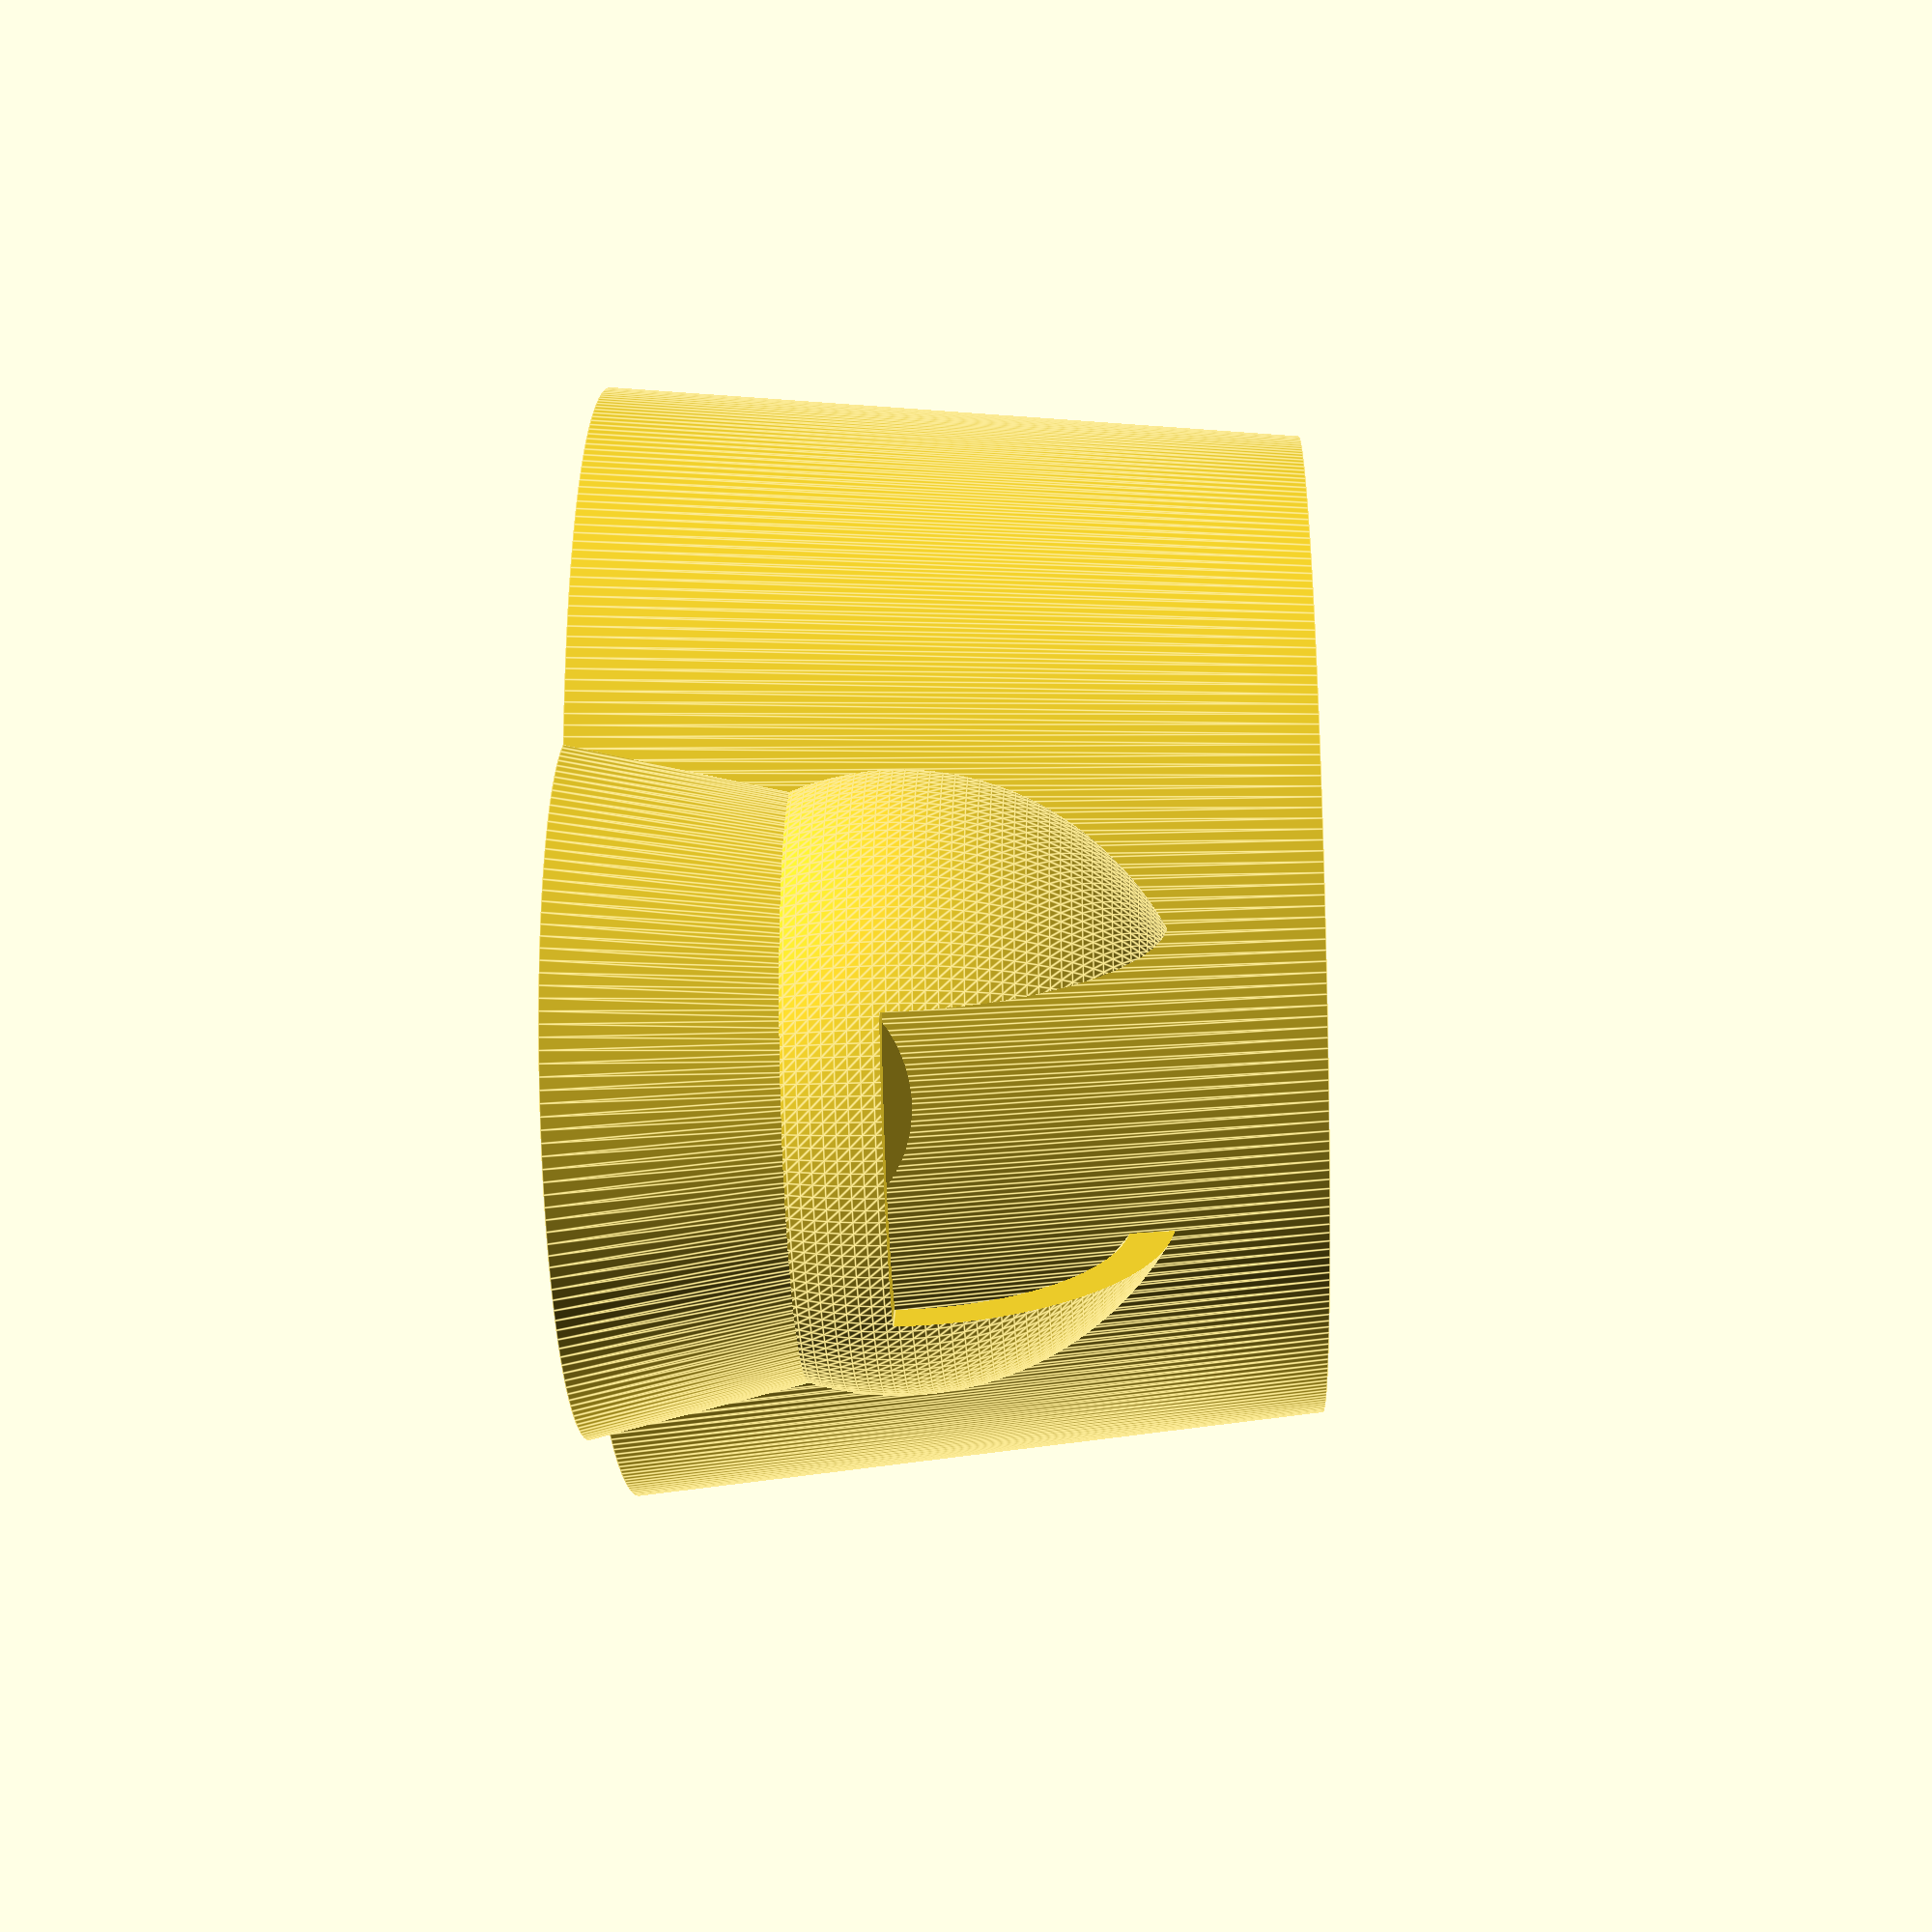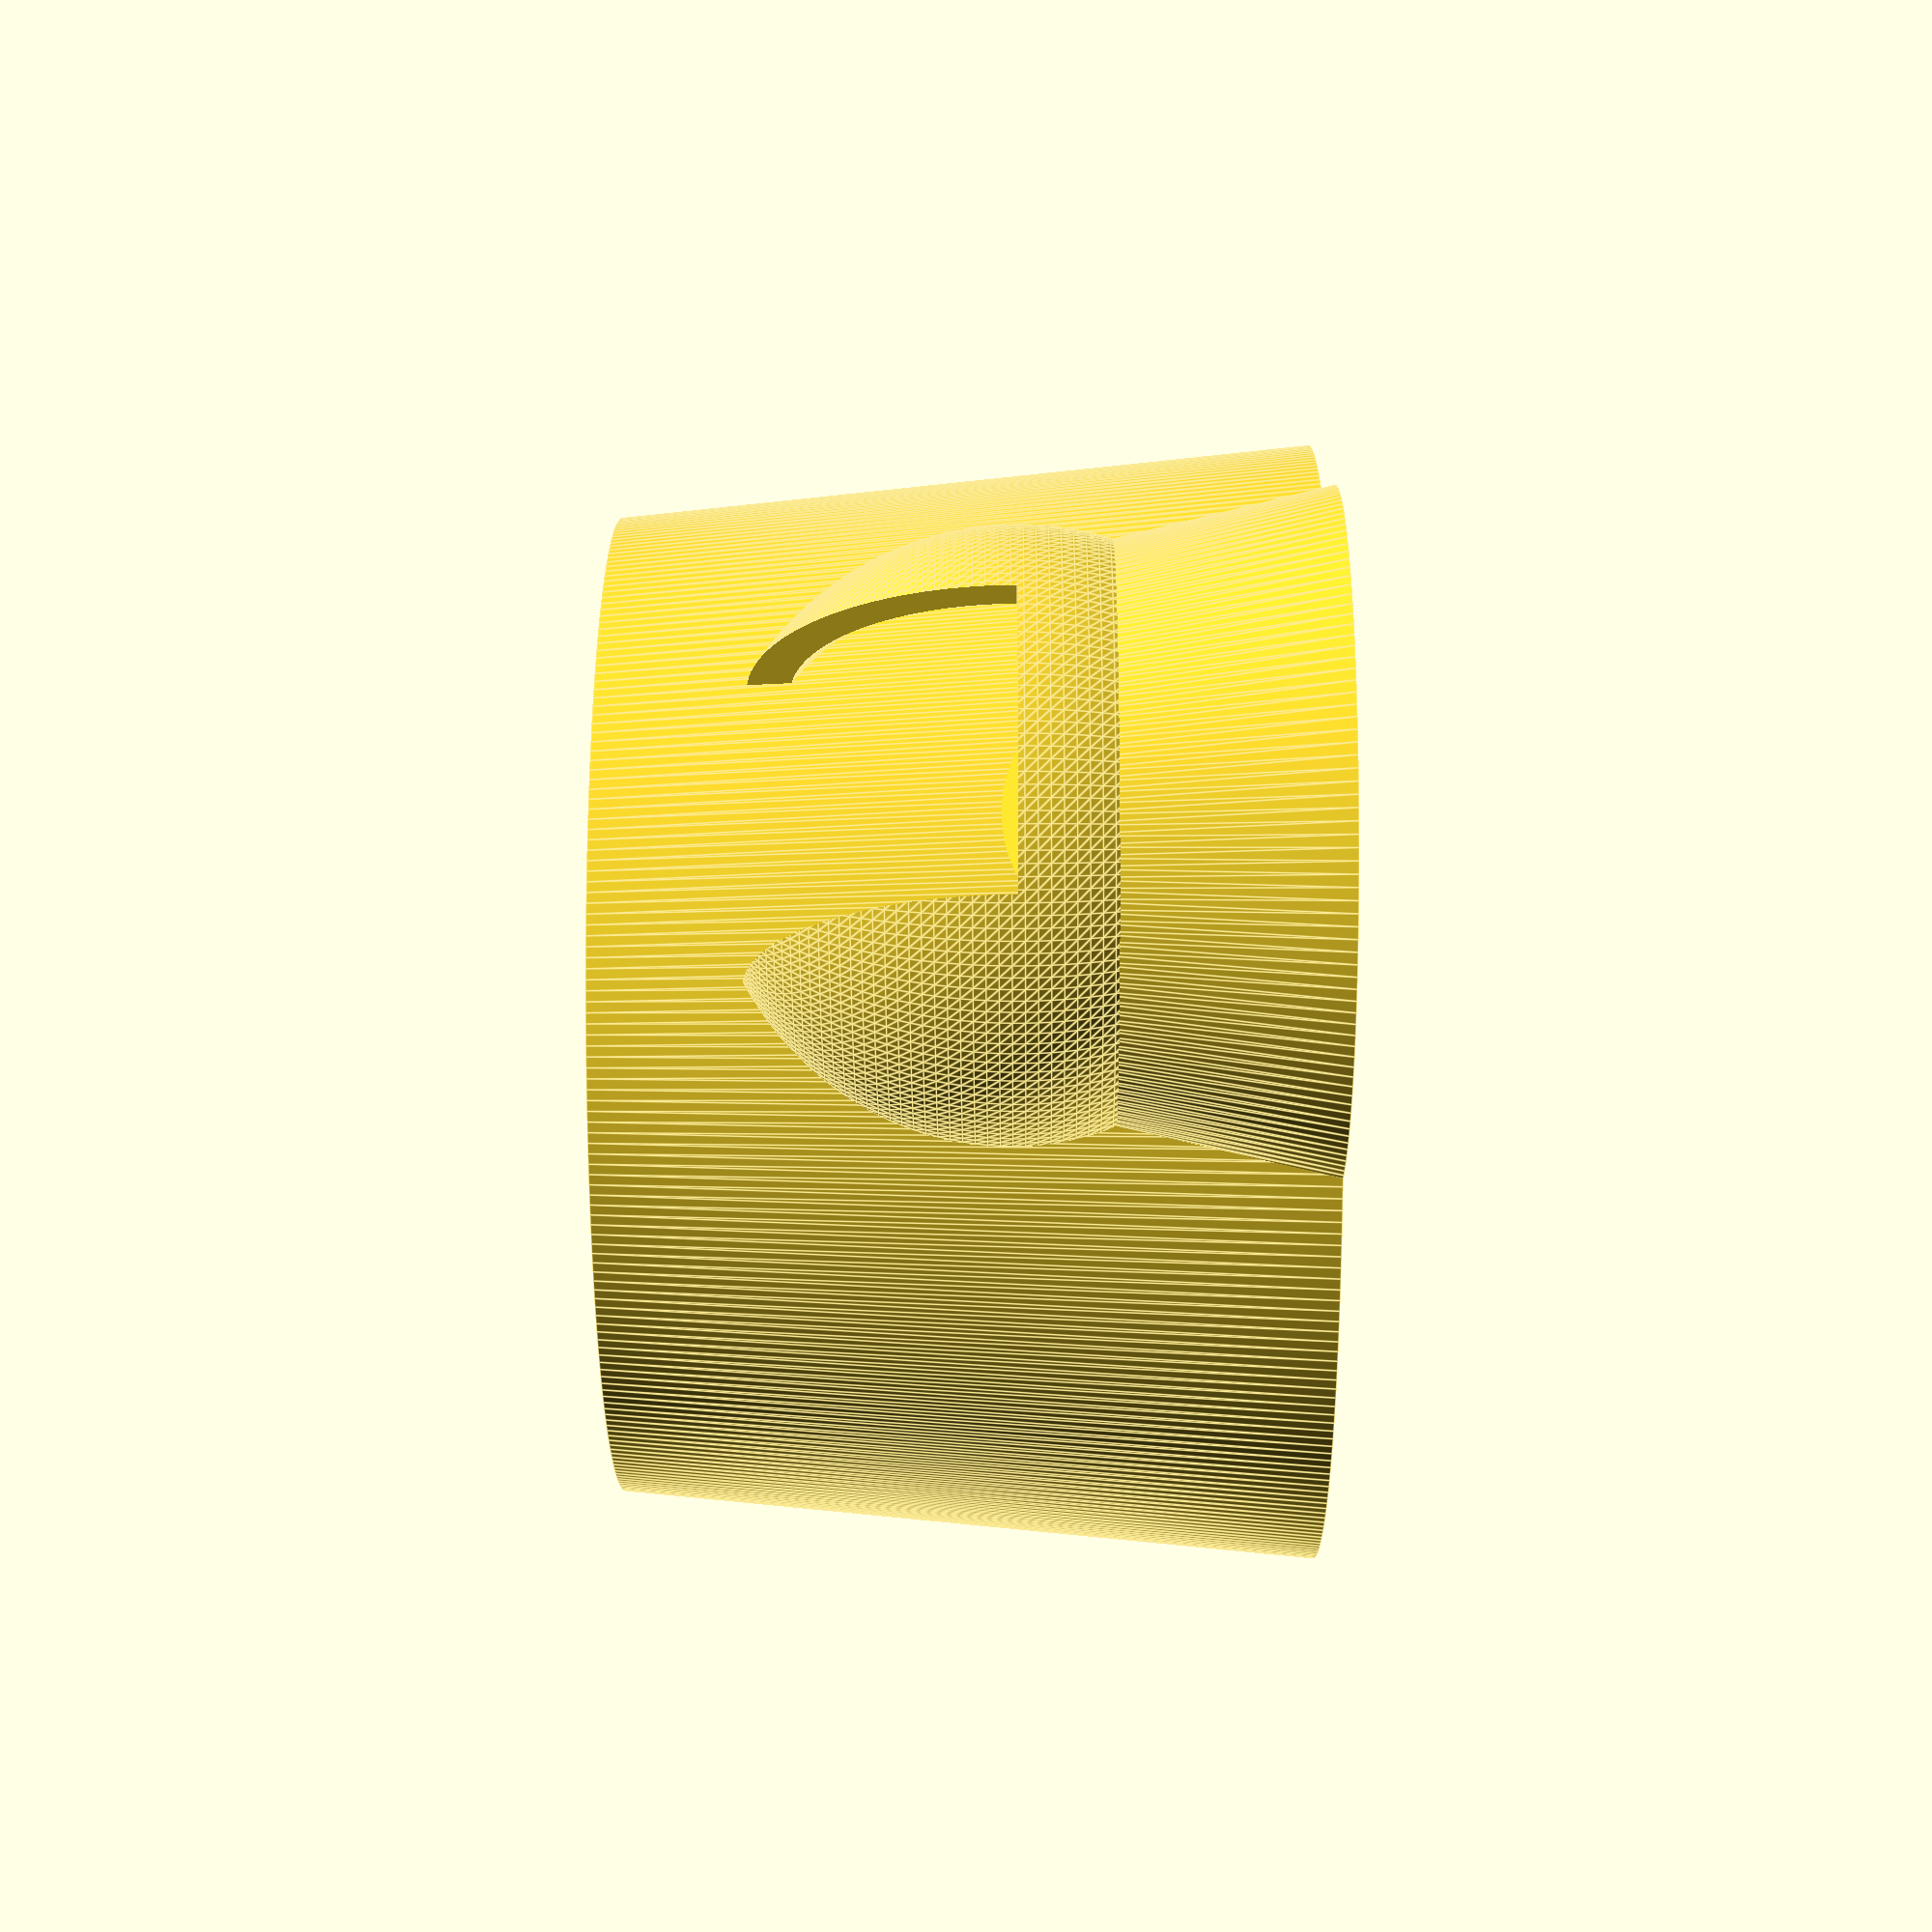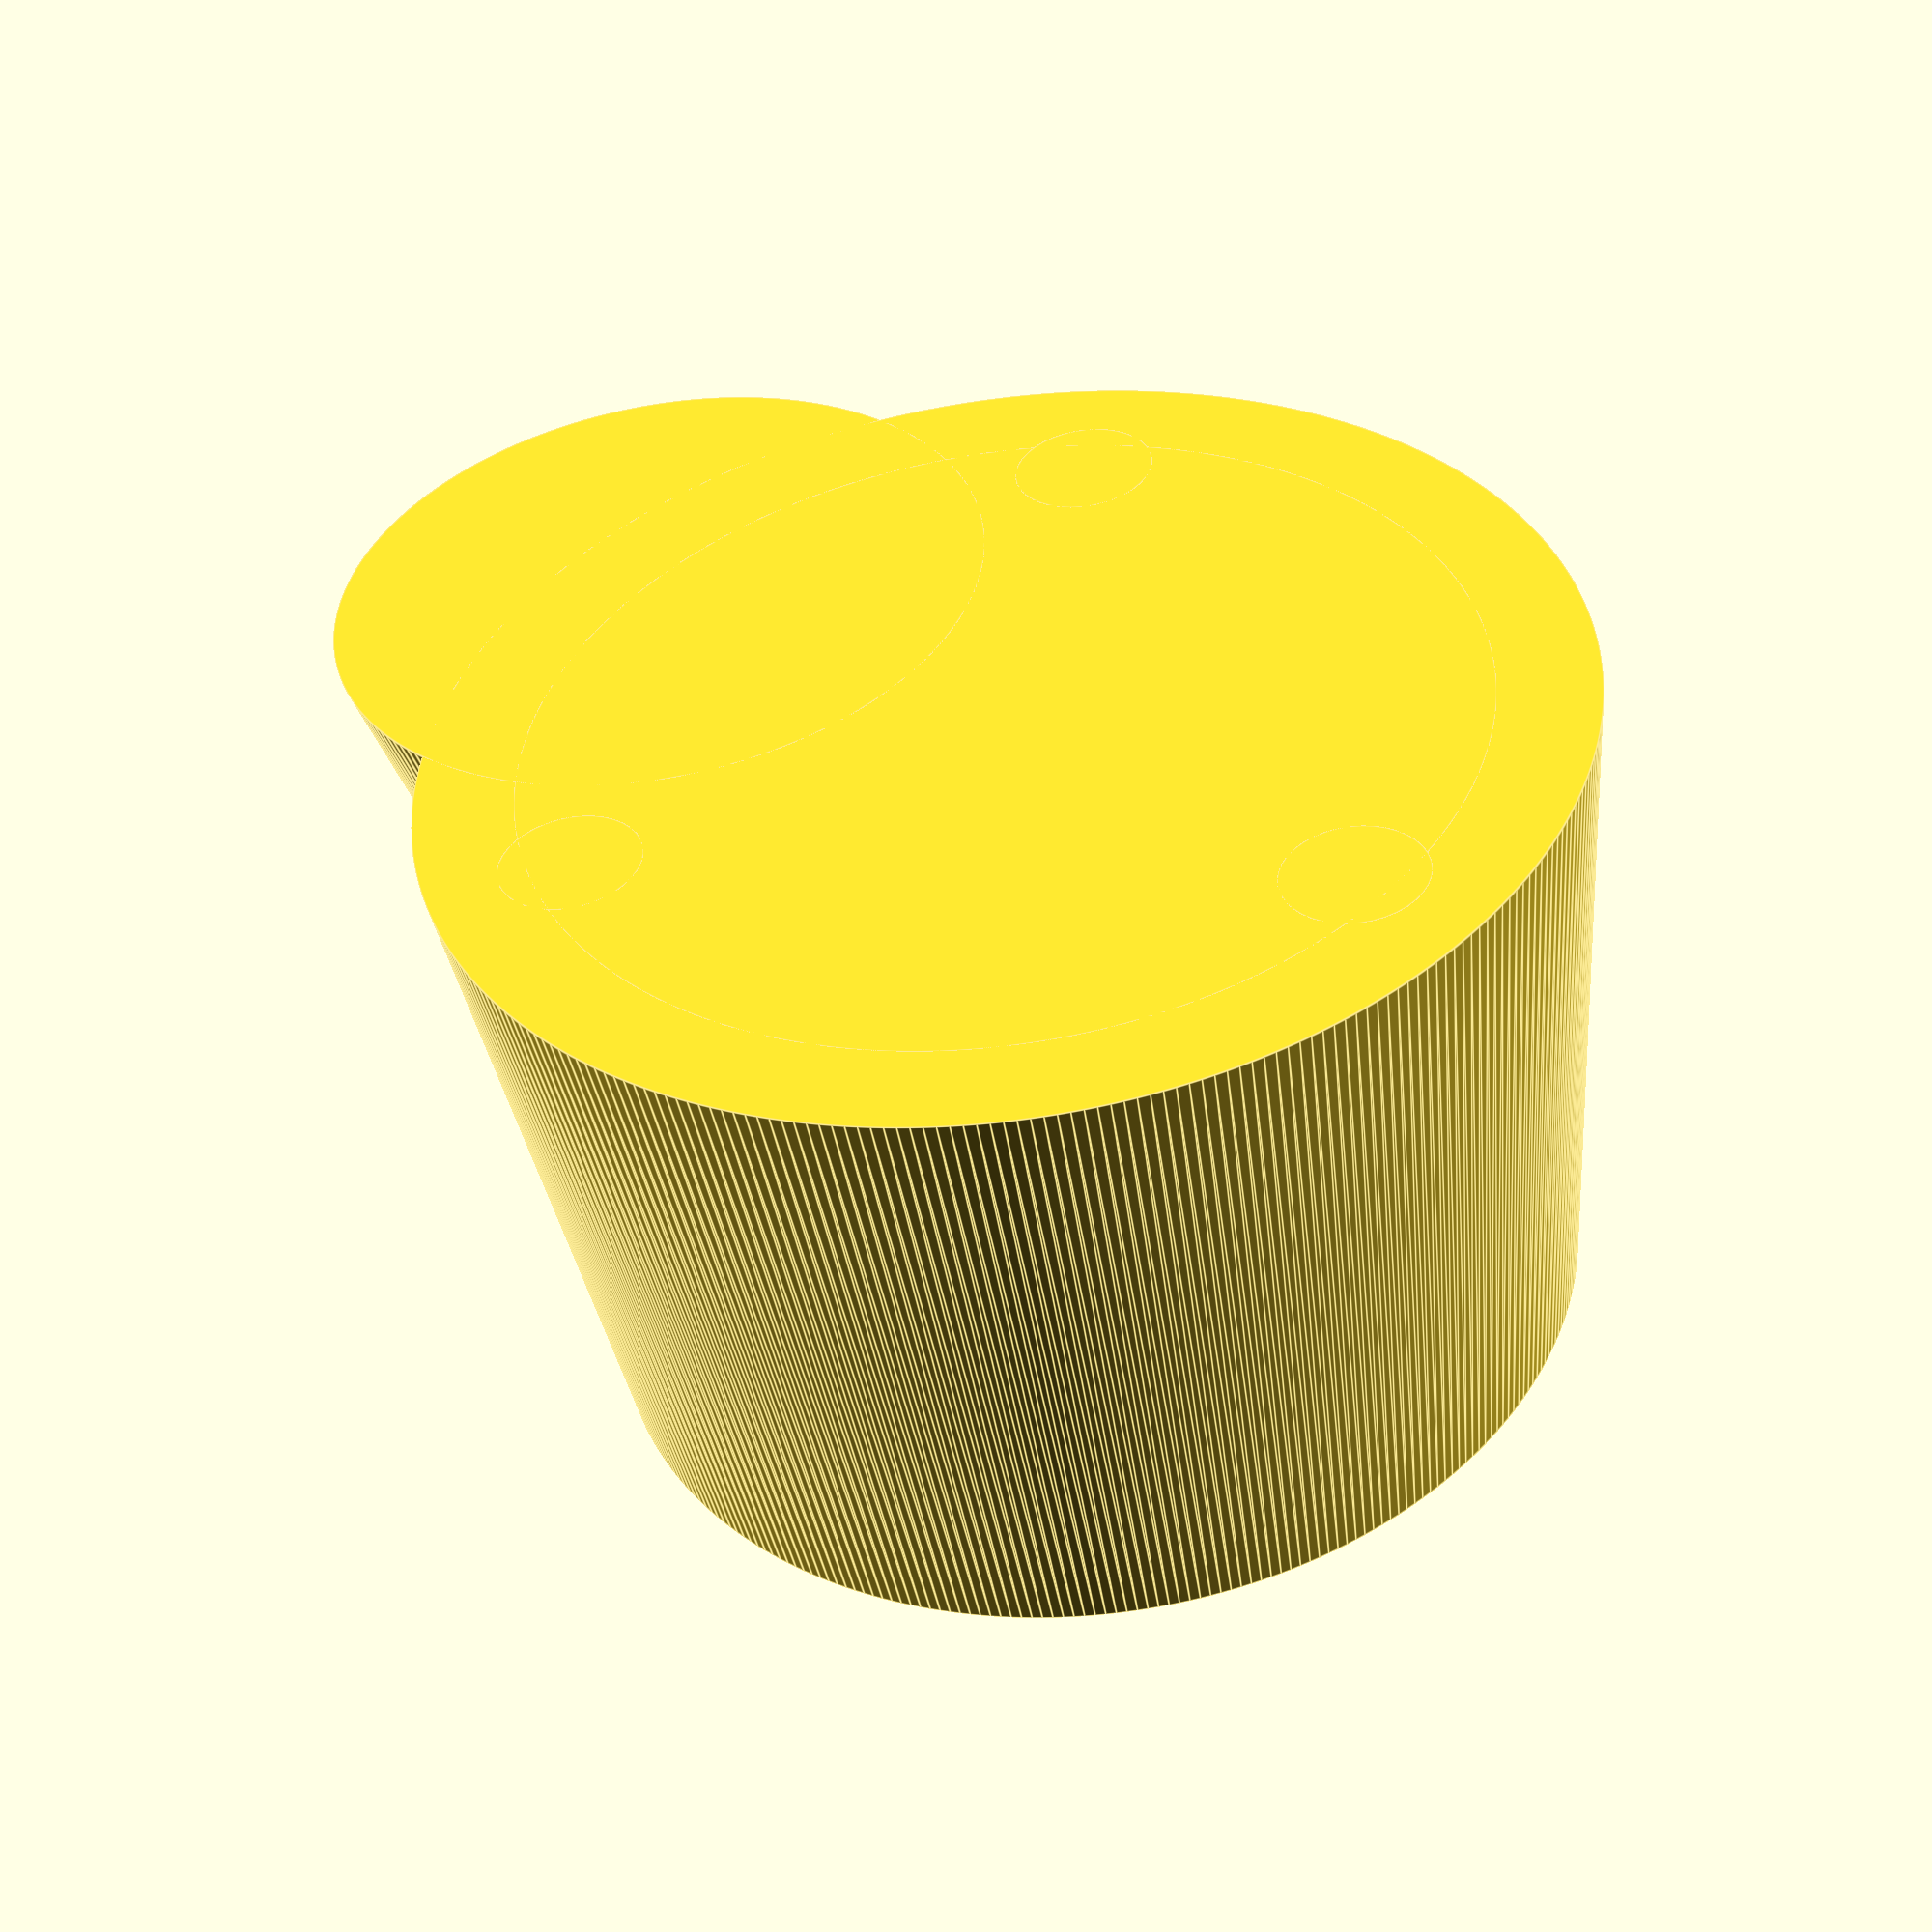
<openscad>
$fa=1; // default minimum facet angle is now 0.5
$fs=1; // default minimum facet size is now 0.5 mm

tolx=0.5; // tolerance for mating parts.

radius_can=3.125*12.7; // radius of can in mm
feeder_wall=25.4;
wall=3;

module can_base(internal_radius,height,wall){
    difference(){
        cylinder(r2=internal_radius+wall,r1=internal_radius+3*wall,h=height*2+wall*3);
        translate([0,0,wall]){
            cylinder(r=internal_radius+tolx,h=height*2+2*wall+tolx);}
        translate([internal_radius,0,height/2+wall]){
            sphere(r=height/2);}
        }
}

module feed_cup(height,wall){
    translate([radius_can,0,height]){
        difference(){
            union(){
                translate([0,0,-height]){
                cylinder(r1=height+1*wall,r2=height-wall,h=height);}
                sphere(r=height);}
            union(){
                sphere(r=height-wall);}
            translate([0,-height/2,0]){
                cube([2*height,height,radius_can]);}
            translate([-radius_can,0,-height+tolx]){
                cylinder(r=radius_can+tolx,h=height*3);}
            }
        }
   }

module ramp_insert(internal_radius,height,wall){
    difference(){
        cylinder(r=internal_radius+tolx,h=height*2-wall+tolx);
        translate([-internal_radius-wall-tolx,-internal_radius-tolx,height*2+wall]){
            rotate([0,atan(height/internal_radius),0]){
                cube(internal_radius*3);}}
    }
    for(i=[0:120:360]){
        rotate([0,0,i]){
            translate([-internal_radius+wall,0,0]){
            cylinder(r=wall*2,h=height*2);
            translate([wall-1,0,height*2]){
                cylinder(r=1.5*wall,h=3*wall);}
                }}}
}


can_base(radius_can,feeder_wall,wall);
feed_cup(feeder_wall,wall);
ramp_insert(radius_can,feeder_wall,wall);

//    cap(25.4,30,radius_can,wall);

</openscad>
<views>
elev=212.5 azim=310.2 roll=267.3 proj=p view=edges
elev=21.6 azim=2.1 roll=90.6 proj=p view=edges
elev=50.5 azim=318.2 roll=188.4 proj=p view=edges
</views>
